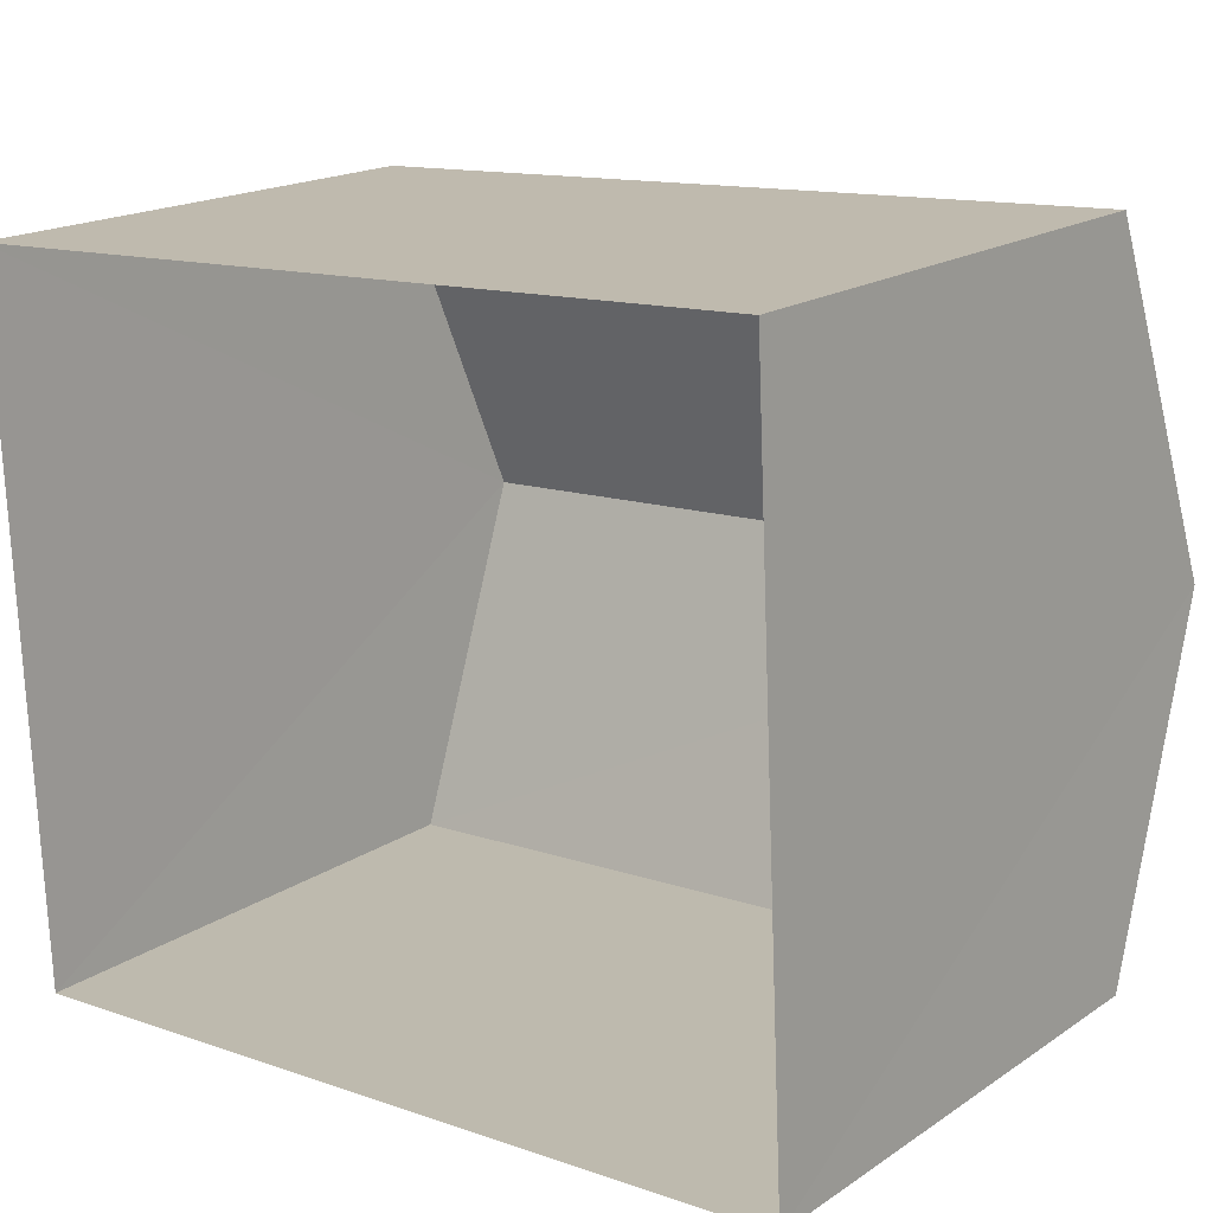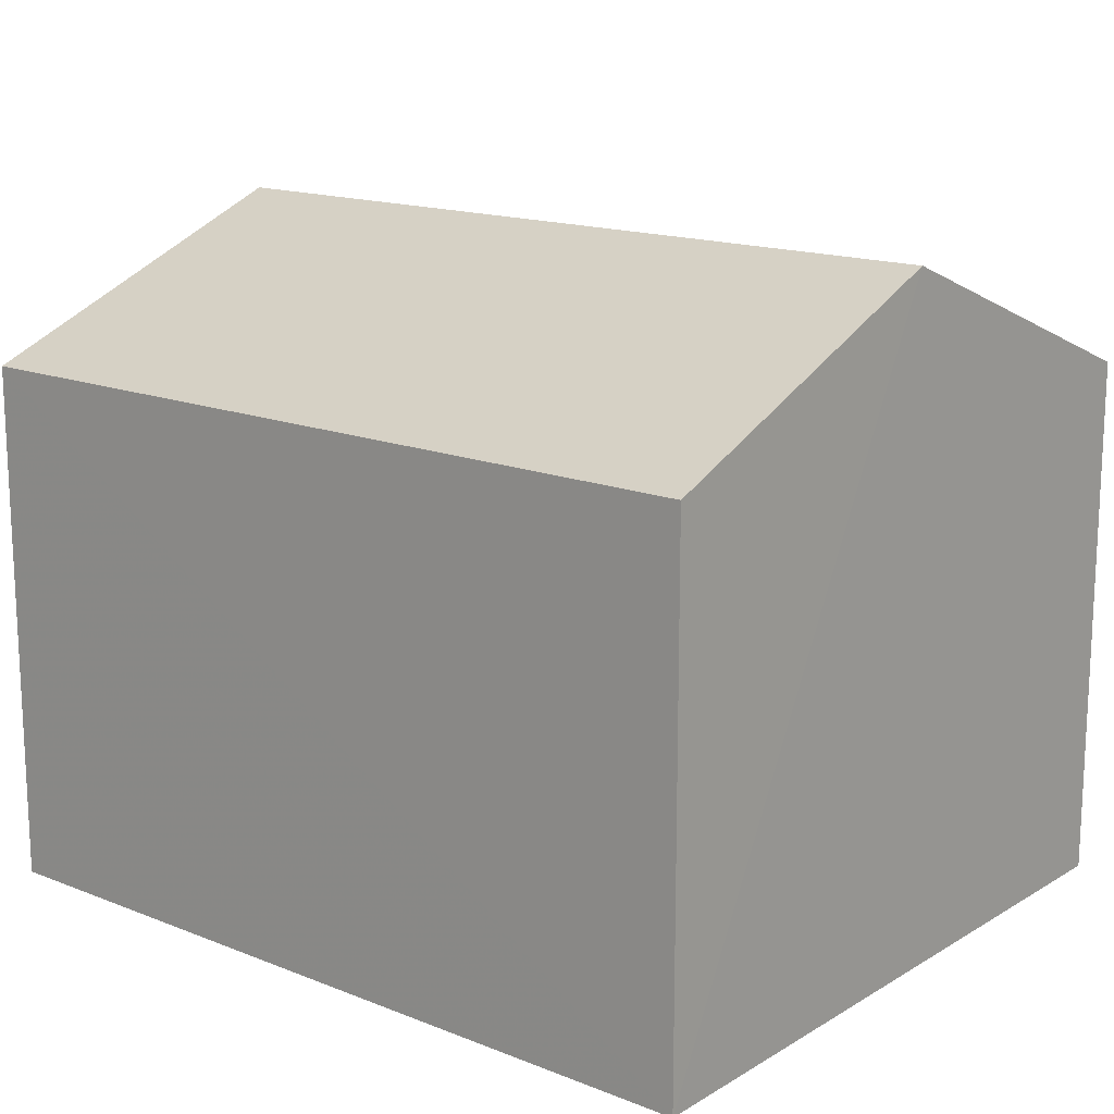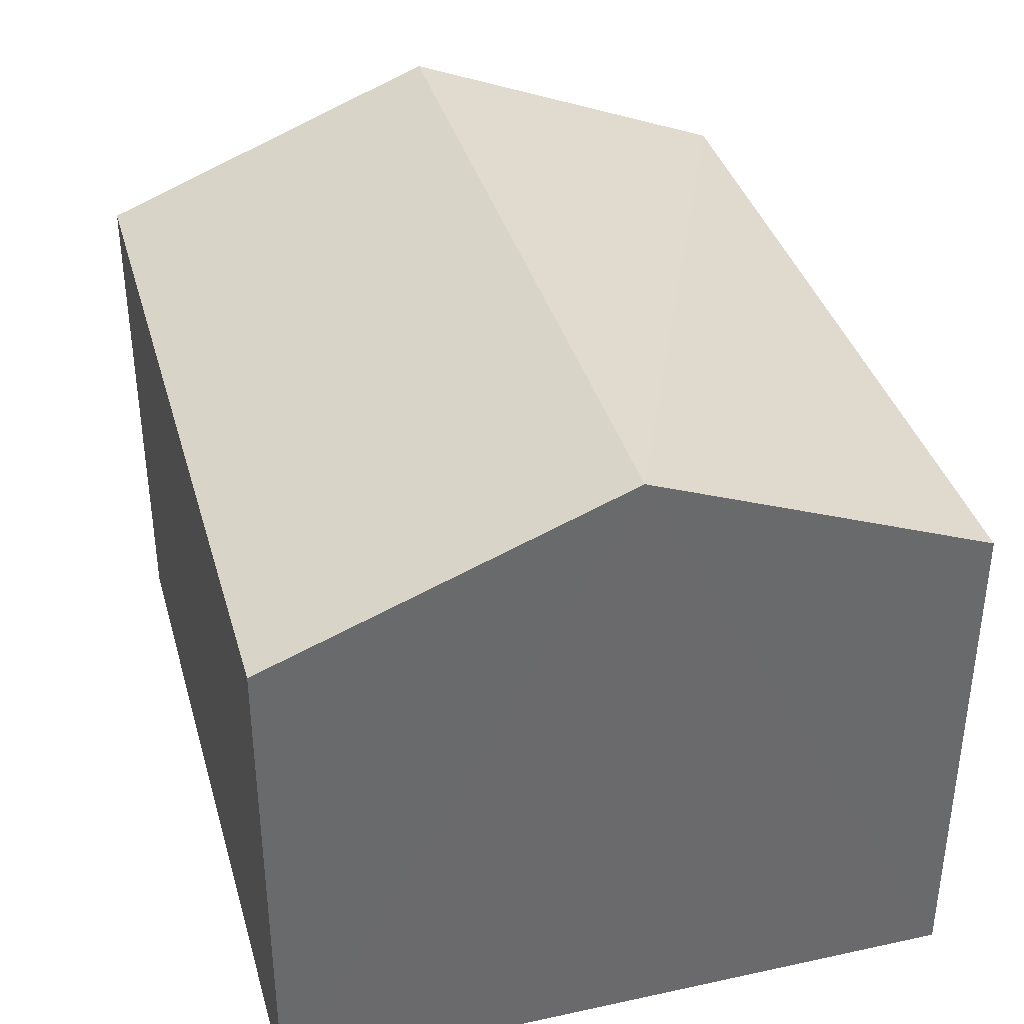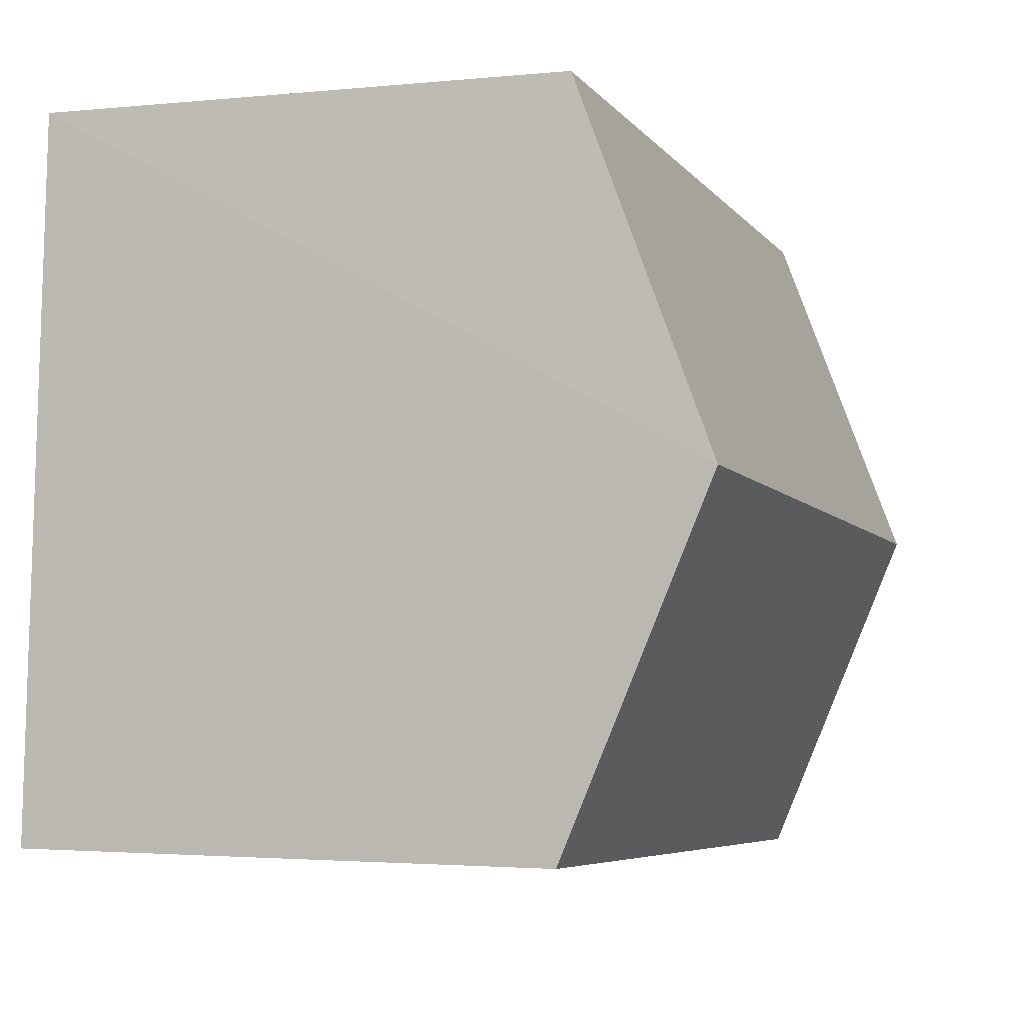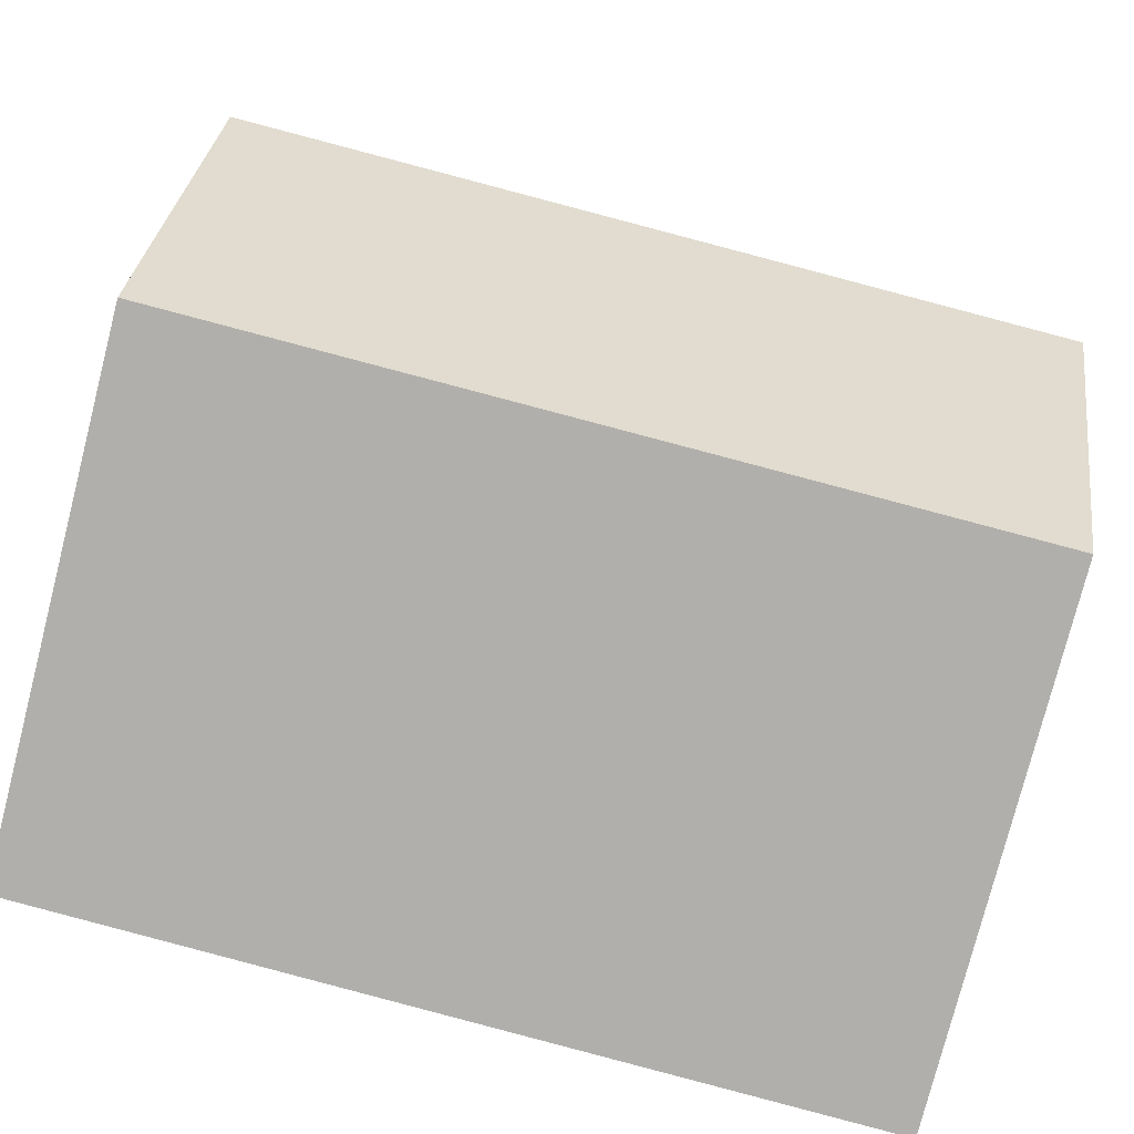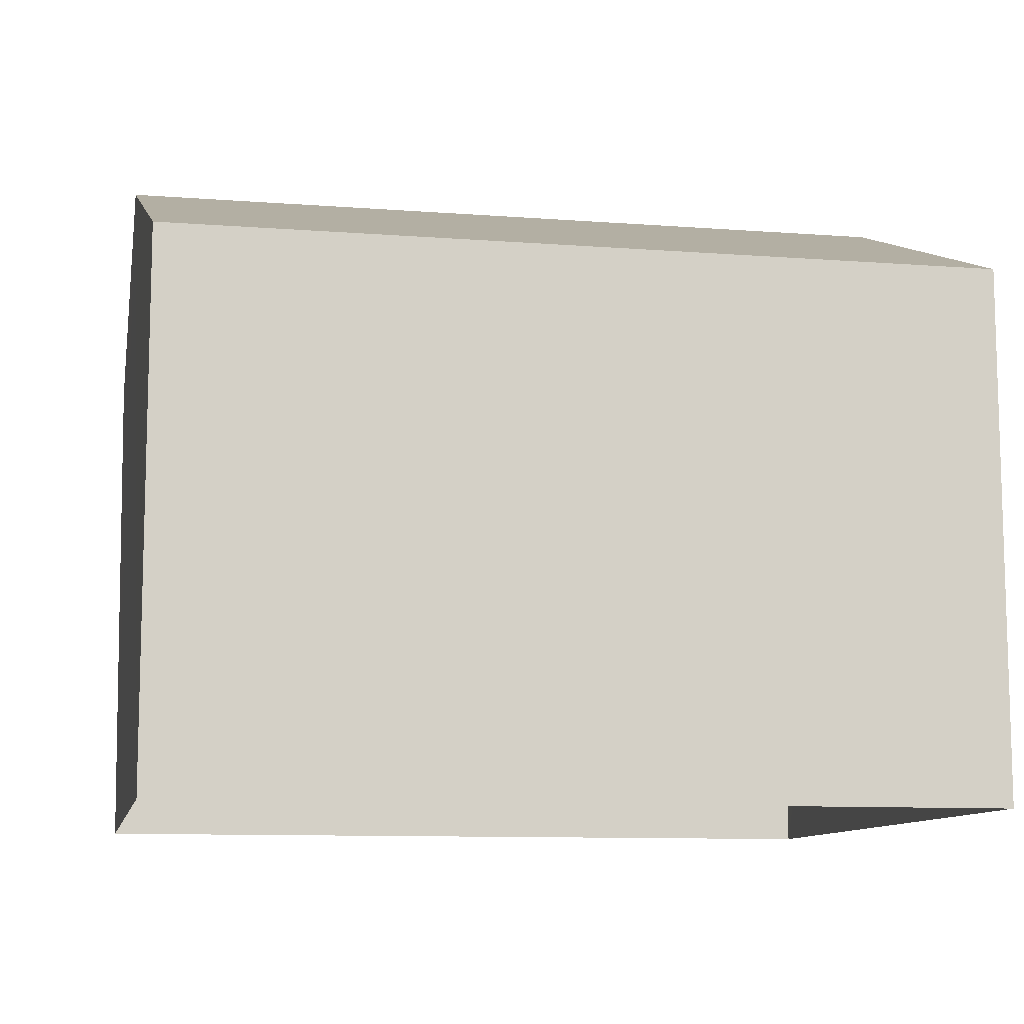
<metadata>
{"format":"obj","ext":"obj","renderer":"f3d","projection":"perspective","resolution":1024,"background":"white","views":[{"elev":17.9,"azim":-141.7,"up":"+Y"},{"elev":15.6,"azim":36.4,"up":"+Z"},{"elev":37.4,"azim":-108.6,"up":"+Z"},{"elev":-2.6,"azim":-70.3,"up":"+Y"},{"elev":-78.0,"azim":-14.5,"up":"+Y"},{"elev":-10.3,"azim":165.9,"up":"+Z"}]}
</metadata>
<code>
v -3.162e+05 4.063e+04 3.057
v -3.162e+05 4.063e+04 3.058
v -3.162e+05 4.063e+04 3.056
v -3.162e+05 4.063e+04 3.055
v -3.162e+05 4.063e+04 6.466
v -3.162e+05 4.063e+04 5.753
v -3.162e+05 4.063e+04 6.464
v -3.162e+05 4.063e+04 5.755
v -3.162e+05 4.063e+04 5.754
v -3.162e+05 4.063e+04 5.756
f 1 2 3
f 4 1 3
f 5 6 7
f 5 8 6
f 9 10 5
f 7 9 5
f 10 3 2
f 10 9 3
f 10 2 5
f 2 1 5
f 1 8 5
f 8 1 4
f 6 8 4
f 6 4 7
f 4 3 7
f 3 9 7

</code>
